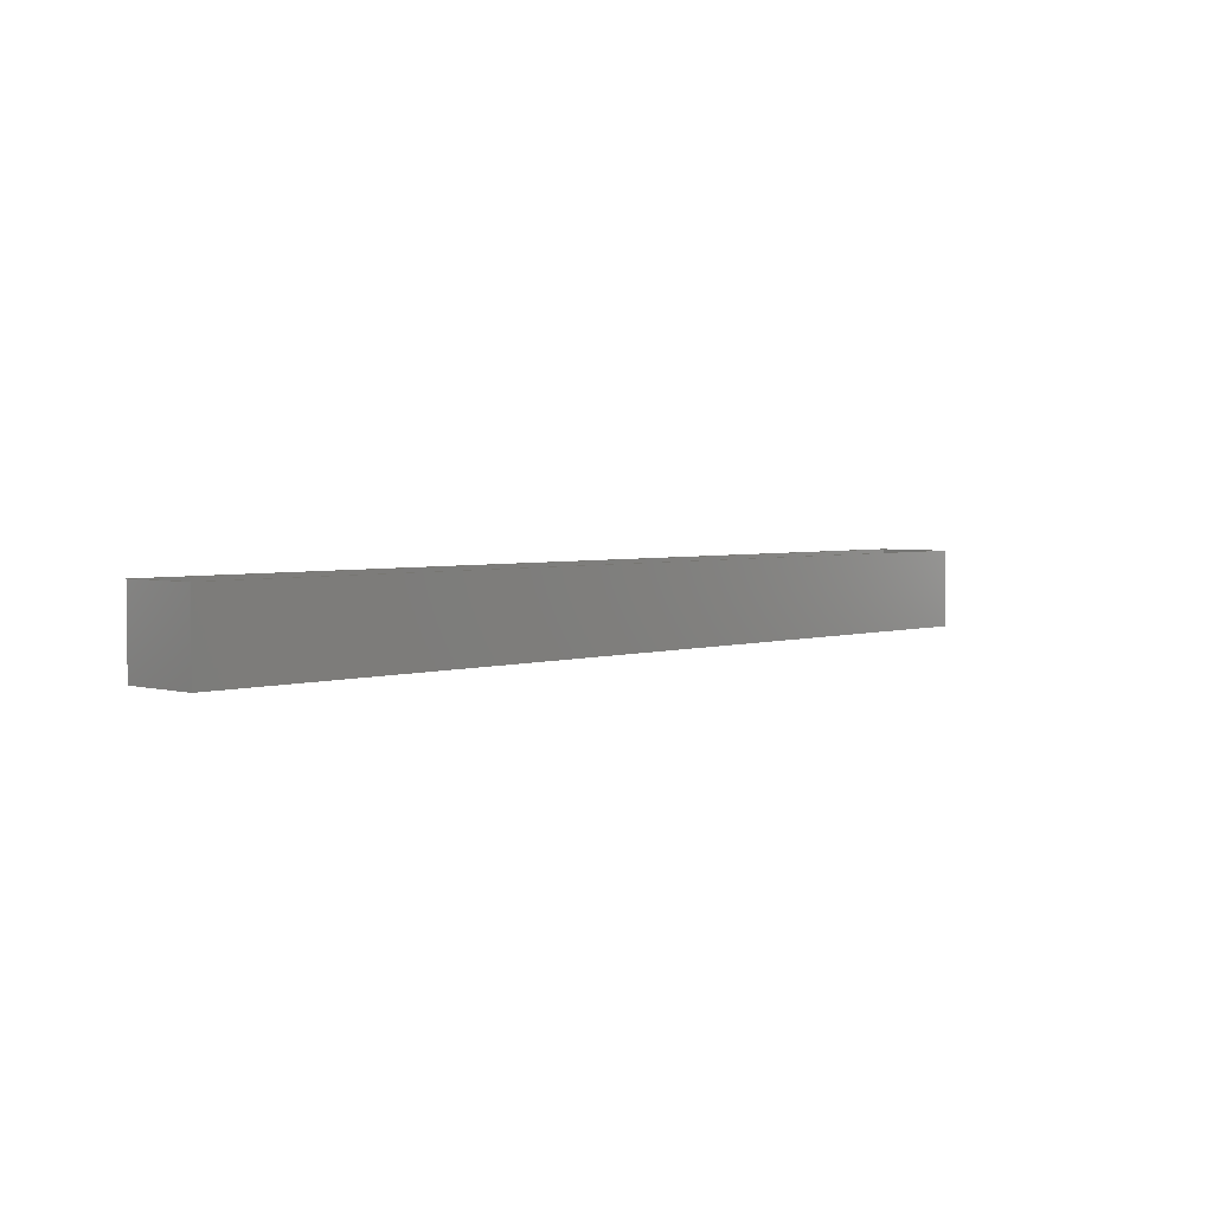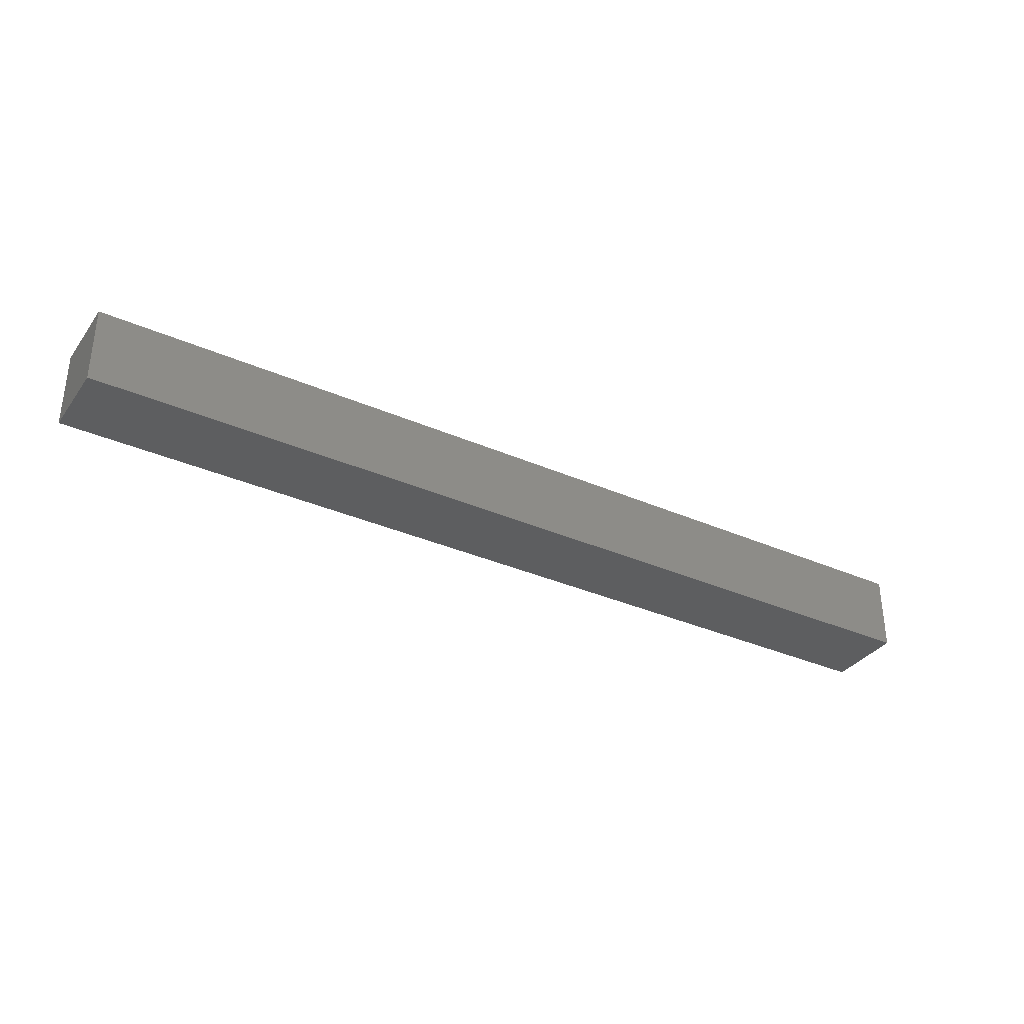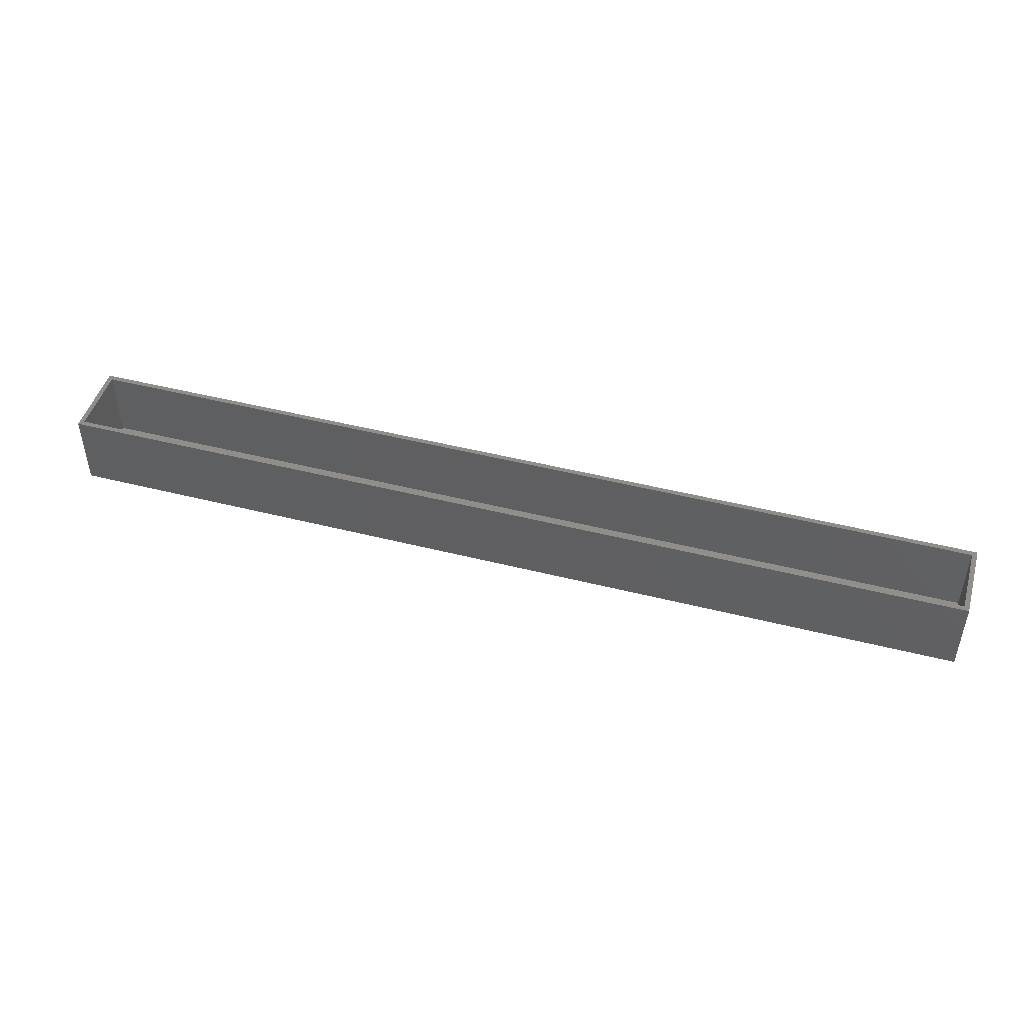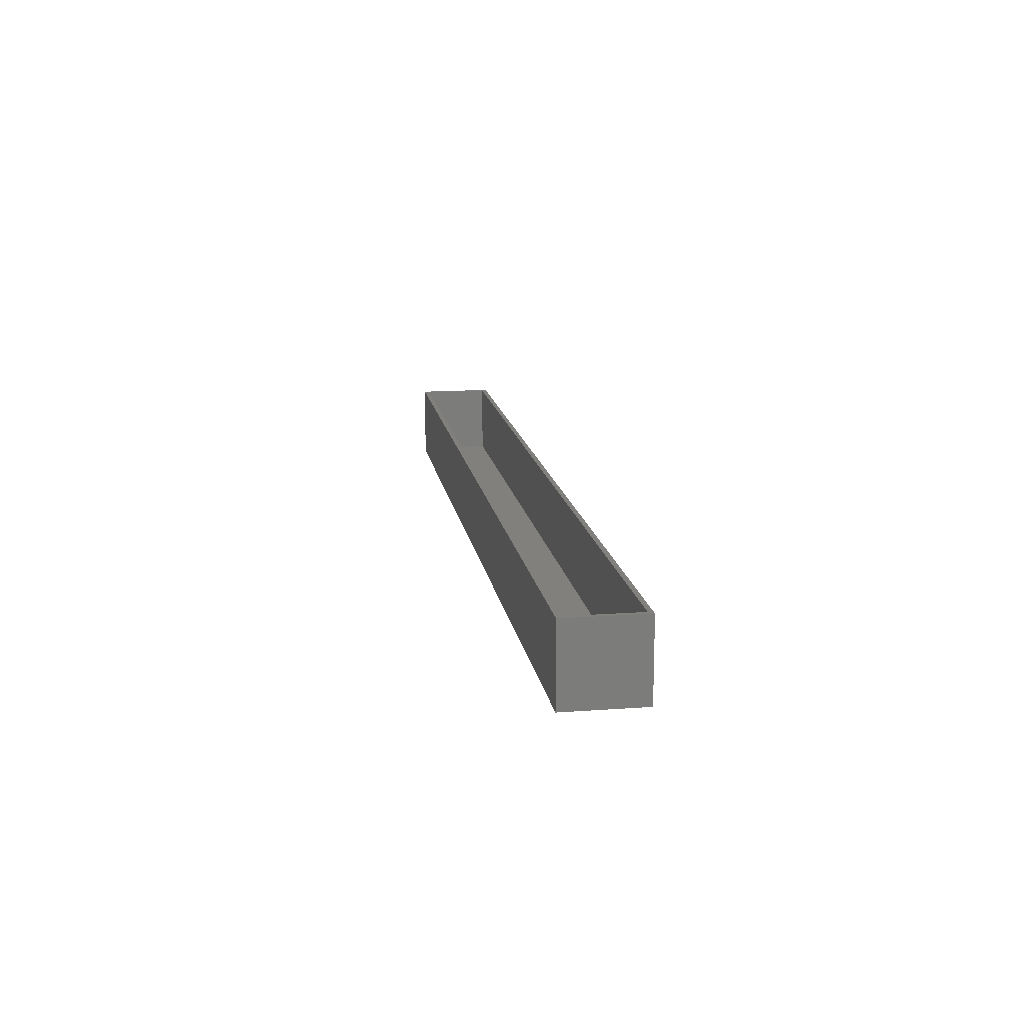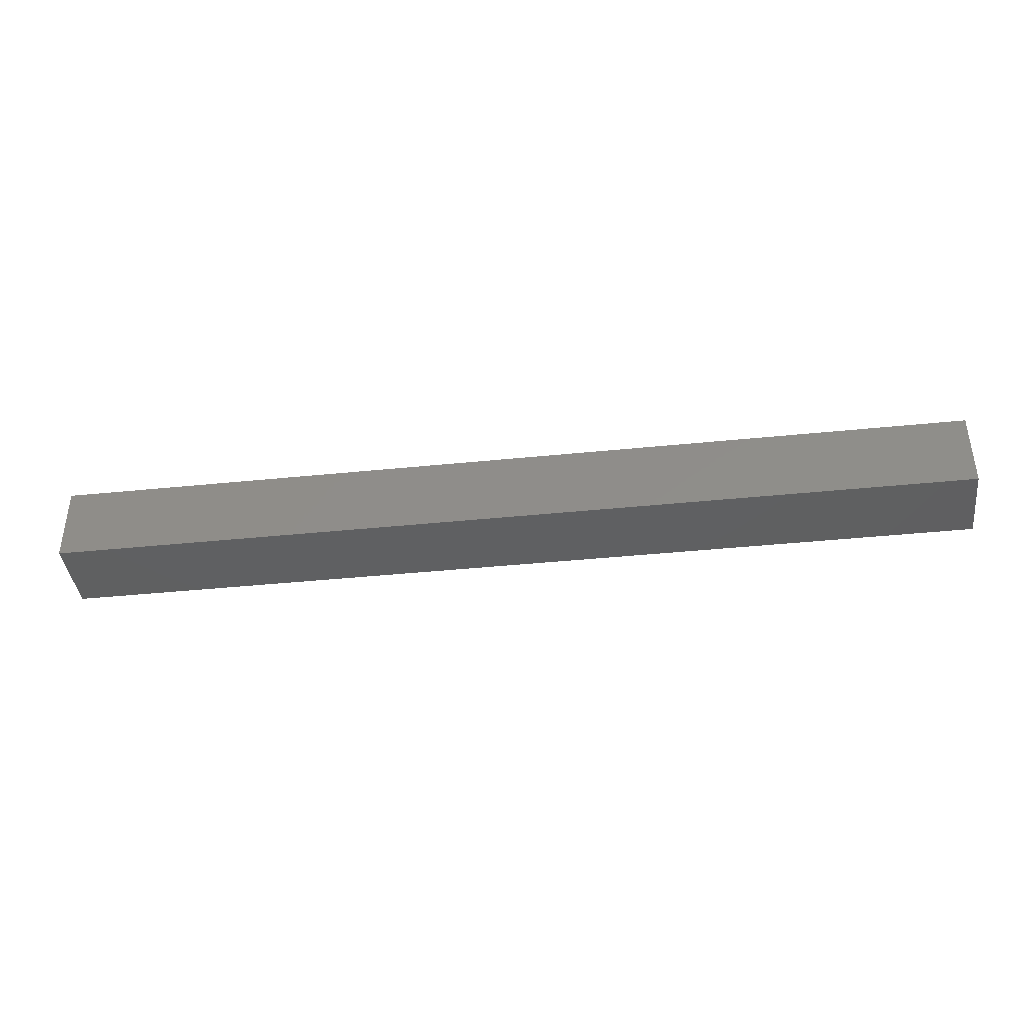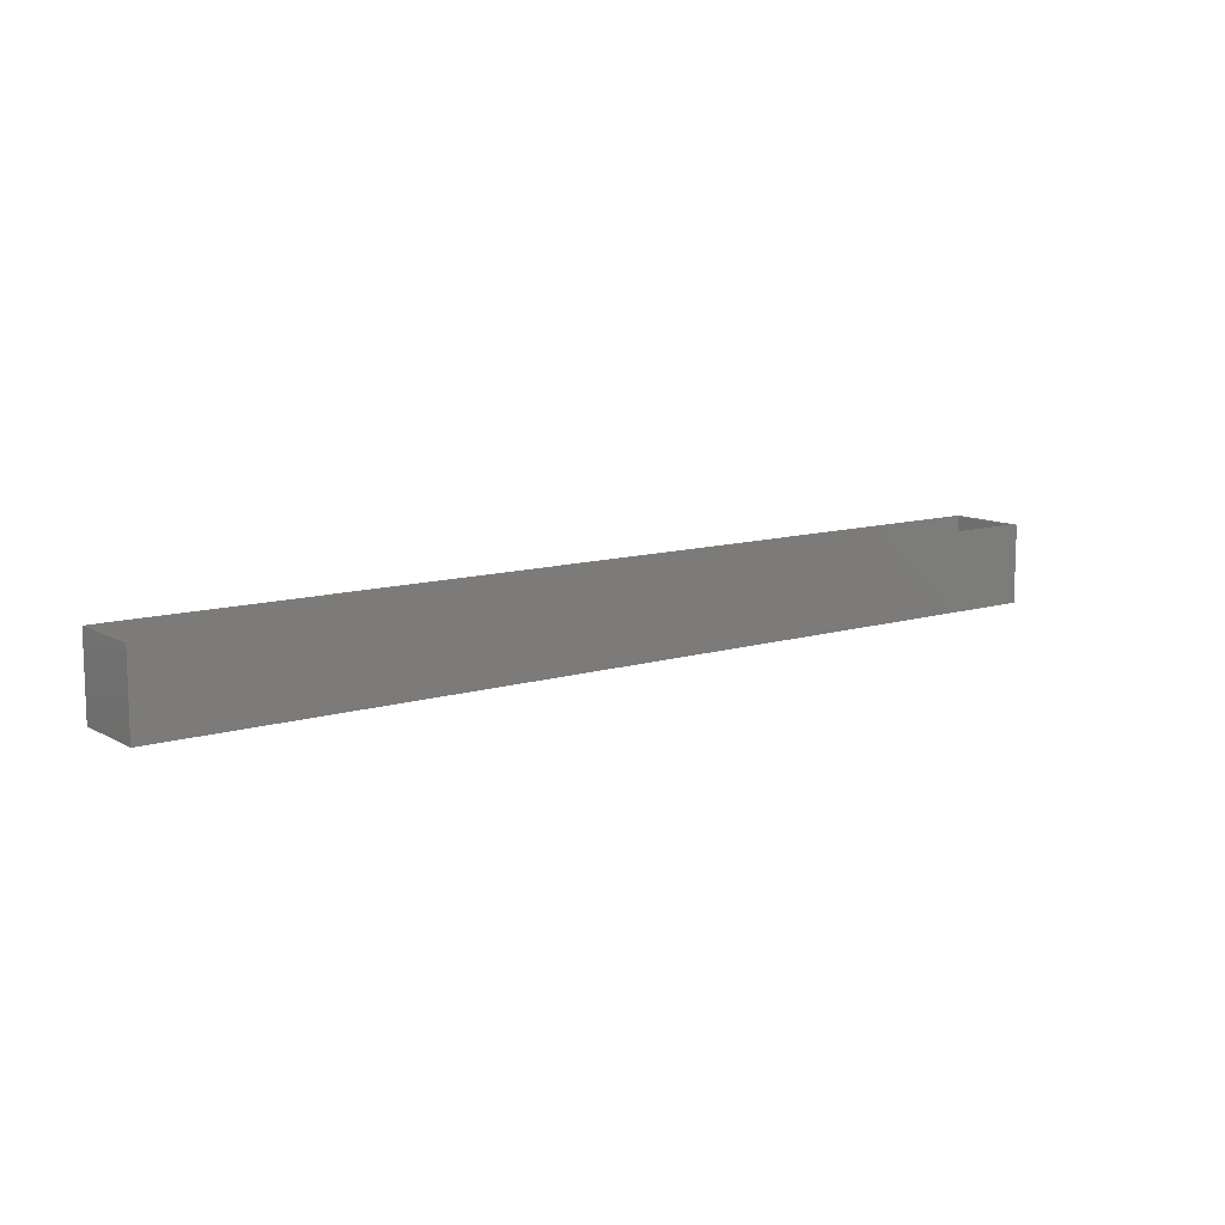
<metadata>
{"format":"stl","ext":"stl","renderer":"f3d","projection":"perspective","resolution":1024,"background":"white","views":[{"elev":3.4,"azim":133.2,"up":"+Y"},{"elev":-34.2,"azim":-30.7,"up":"+Y"},{"elev":46.7,"azim":16.1,"up":"+Y"},{"elev":14.9,"azim":-99.0,"up":"+Y"},{"elev":-40.2,"azim":7.2,"up":"+Z"},{"elev":11.1,"azim":143.1,"up":"+Y"}]}
</metadata>
<code>
# stl→obj: 16 verts, 28 faces
v -0.7422 0.0625 0.056
v -0.7422 0.0625 -0.05469
v -0.75 0.0625 0.06382
v -0.75 0.0625 -0.0625
v 0.75 0.0625 0.06382
v 0.7422 0.0625 -0.05469
v 0.7422 0.0625 0.056
v 0.75 0.0625 -0.0625
v -0.7422 -0.05469 -0.05469
v 0.7422 -0.05469 -0.05469
v 0.7422 -0.05469 0.056
v -0.7422 -0.05469 0.056
v -0.75 -0.0625 -0.0625
v 0.75 -0.0625 -0.0625
v -0.75 -0.0625 0.06382
v 0.75 -0.0625 0.06382
f 1 2 3
f 2 4 3
f 5 6 7
f 5 7 1
f 5 1 3
f 8 4 2
f 8 2 6
f 8 6 5
f 9 10 2
f 2 10 6
f 6 10 7
f 7 10 11
f 11 12 7
f 7 12 1
f 1 12 2
f 2 12 9
f 12 11 9
f 9 11 10
f 13 14 15
f 15 14 16
f 15 3 13
f 13 3 4
f 16 5 15
f 15 5 3
f 14 8 16
f 16 8 5
f 13 4 14
f 14 4 8

</code>
